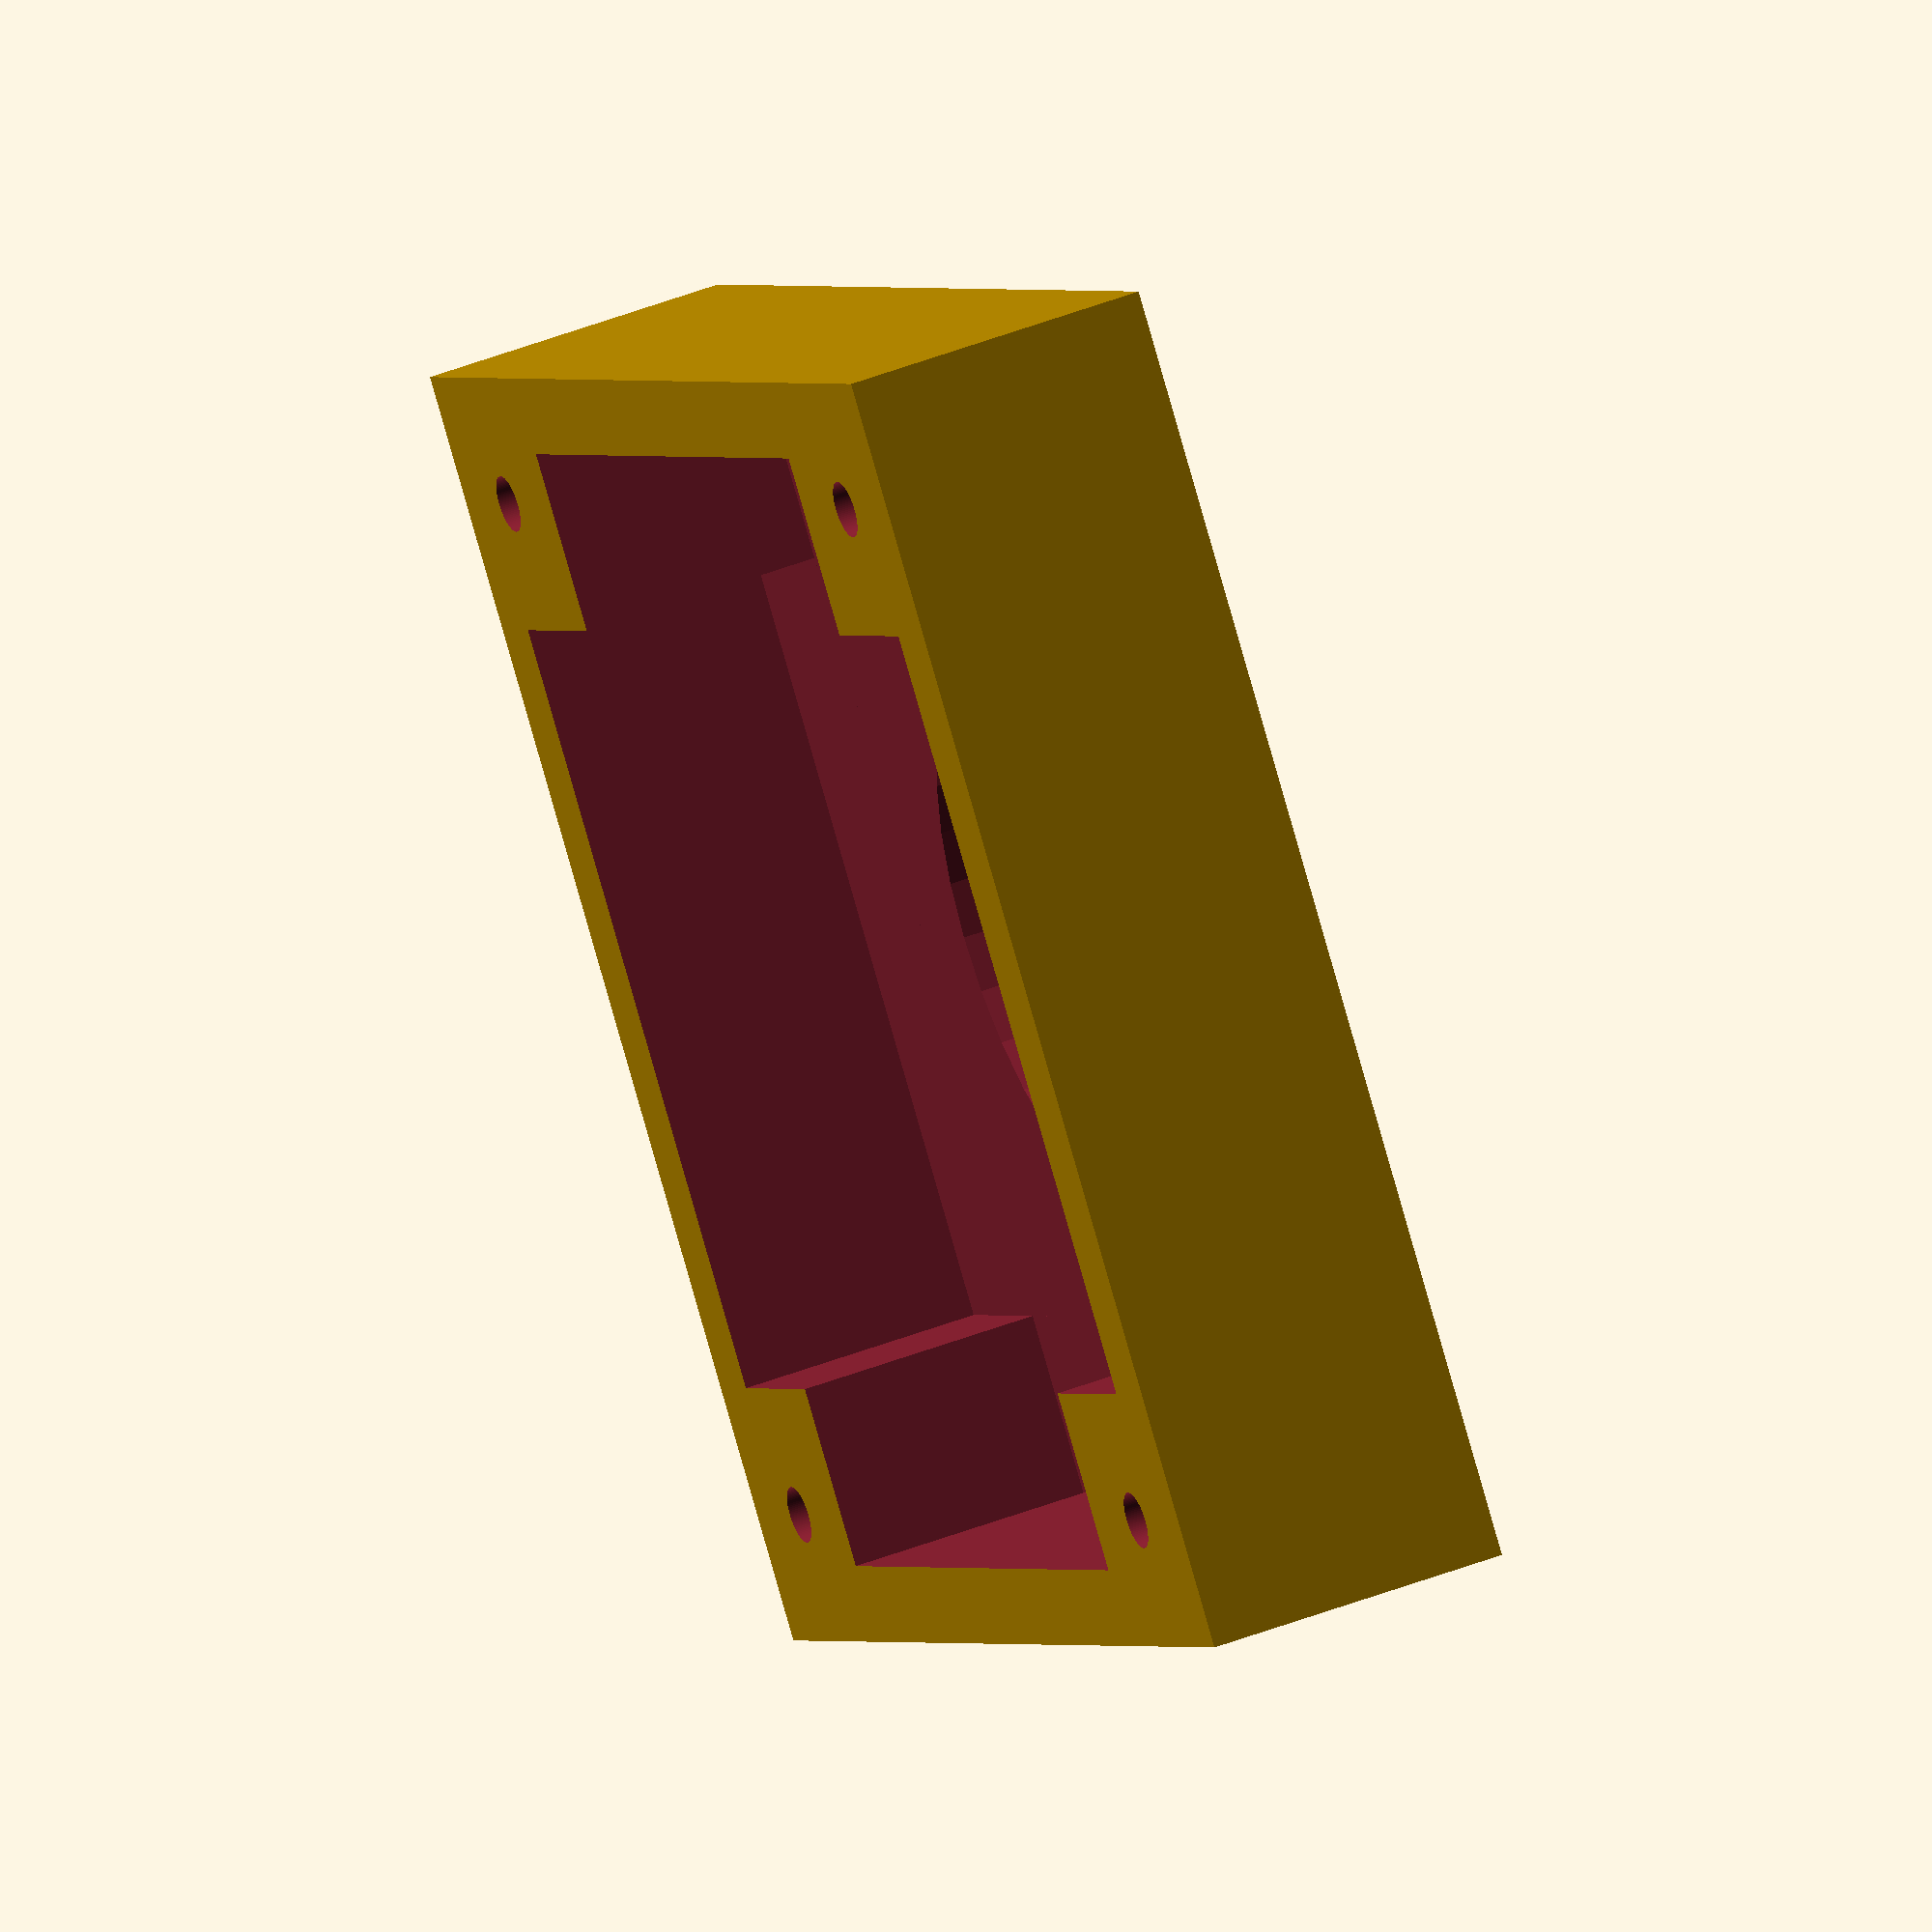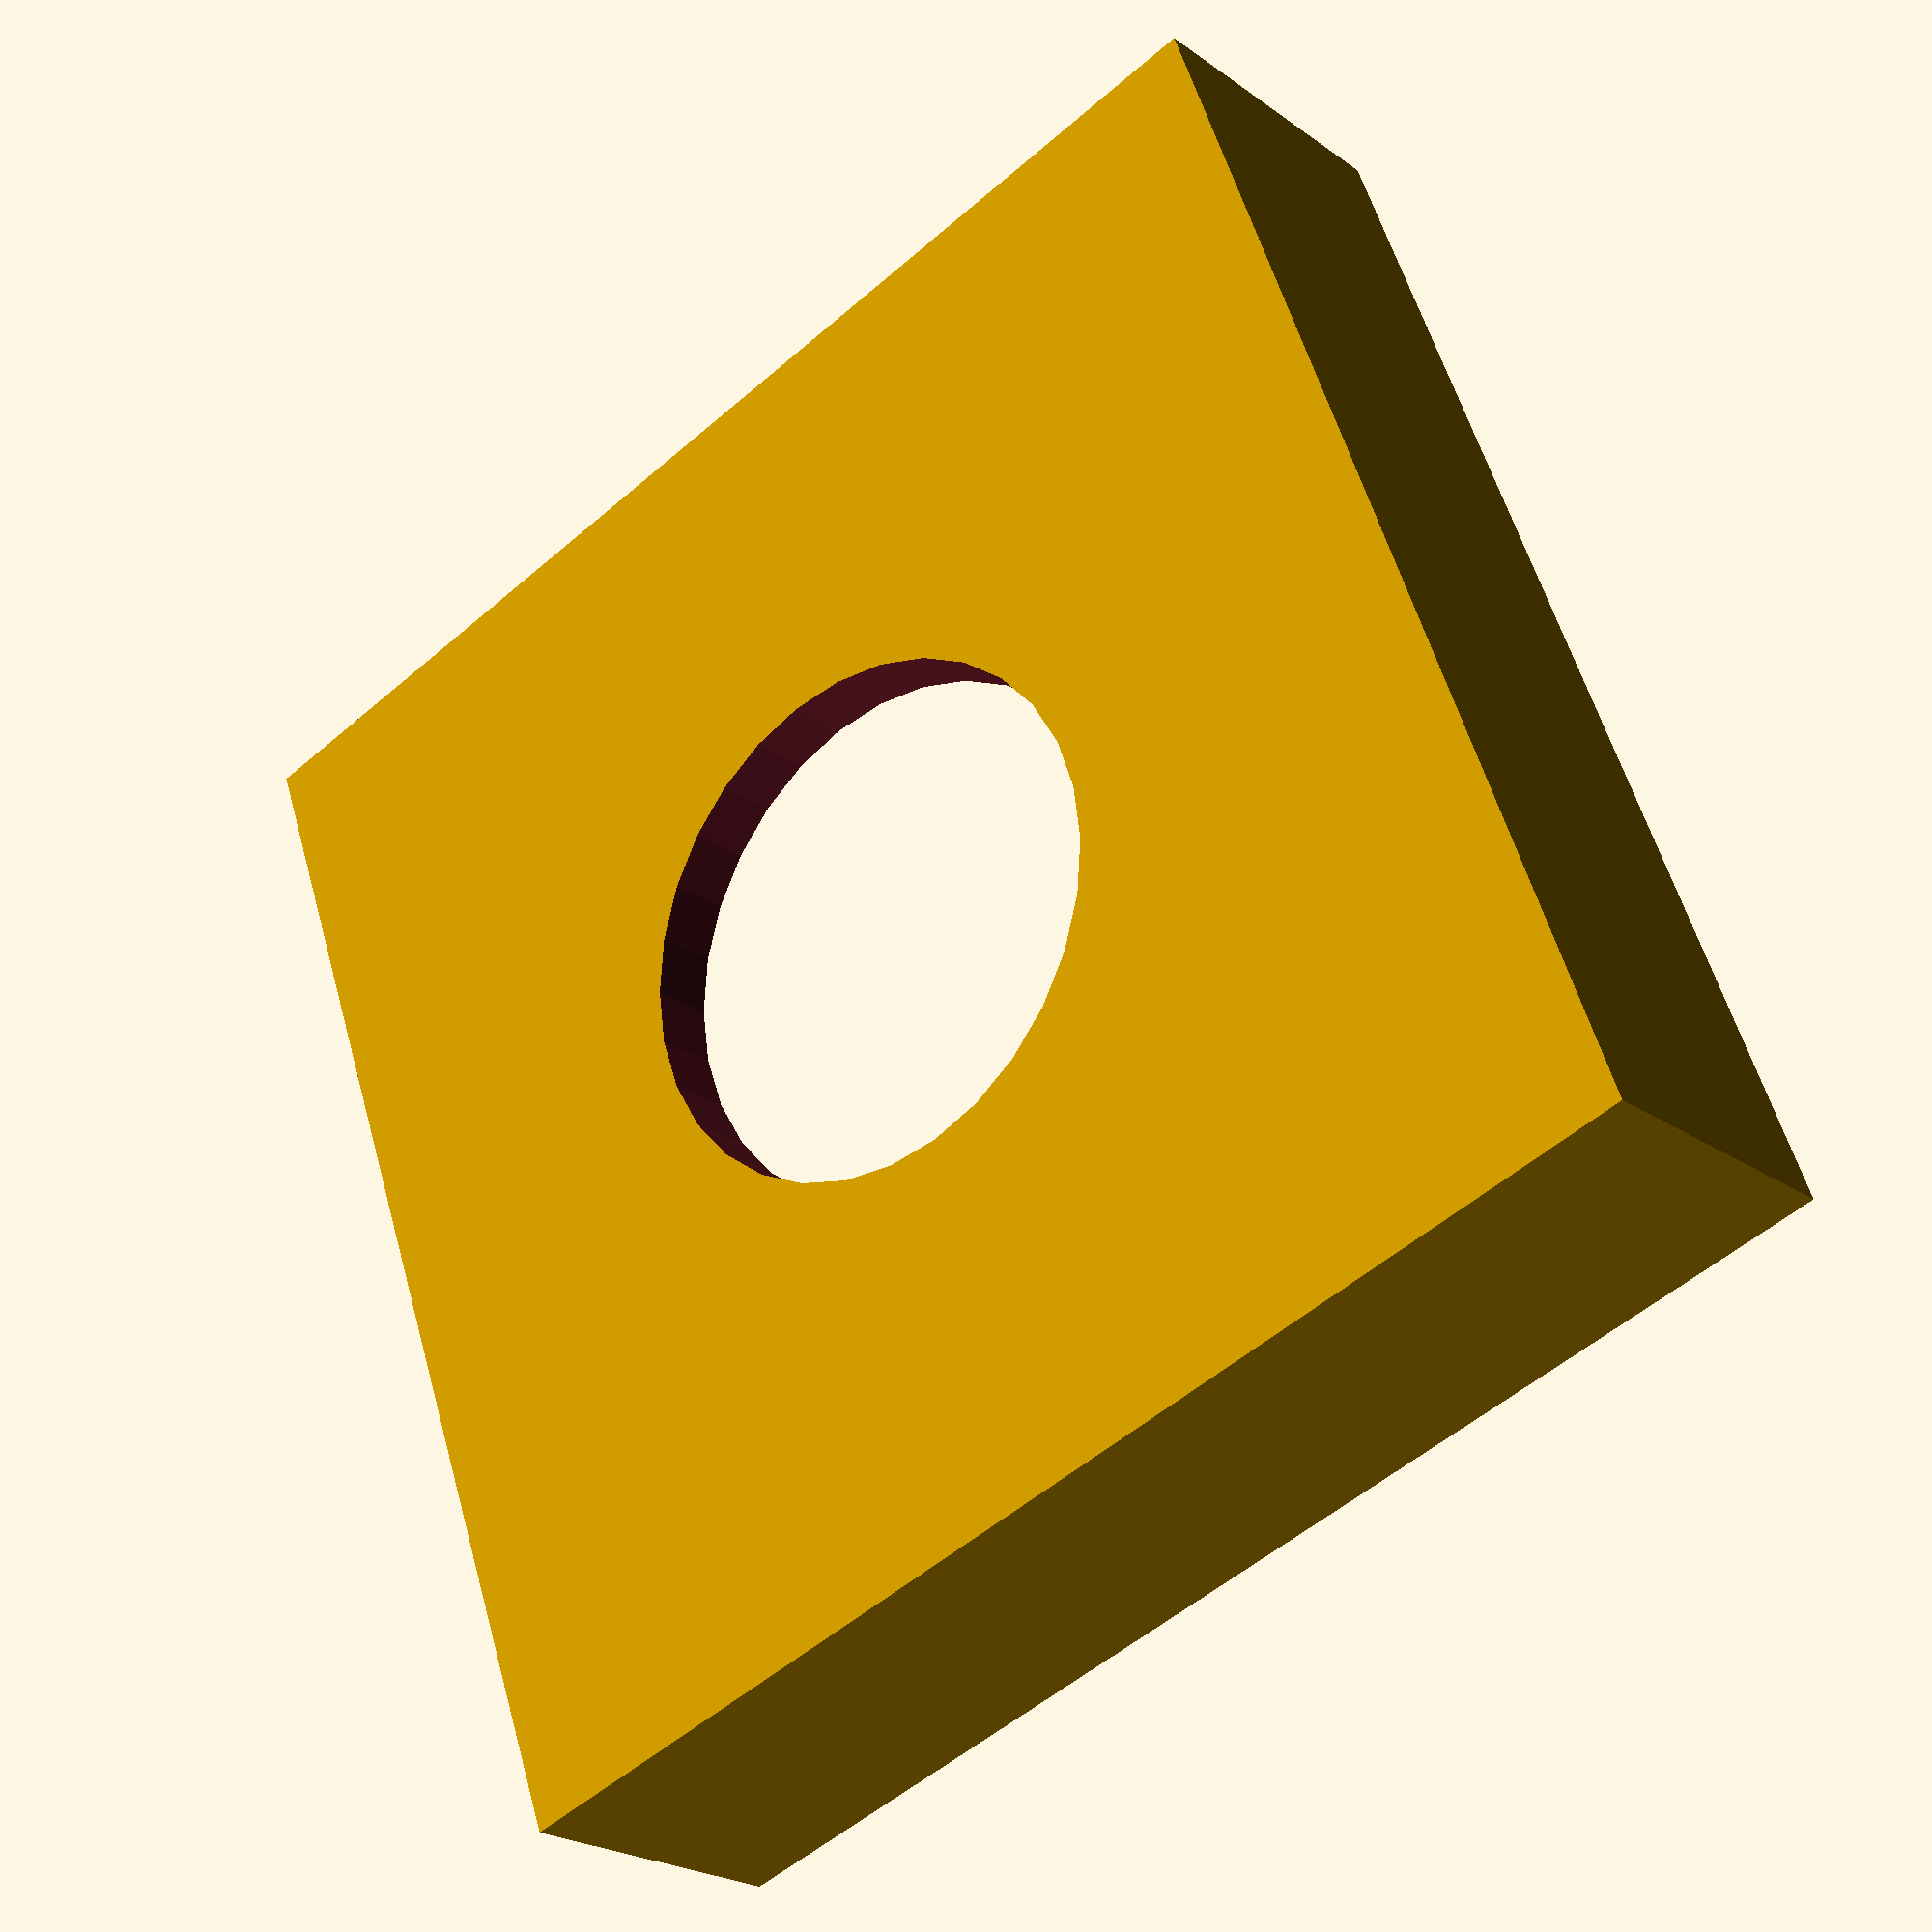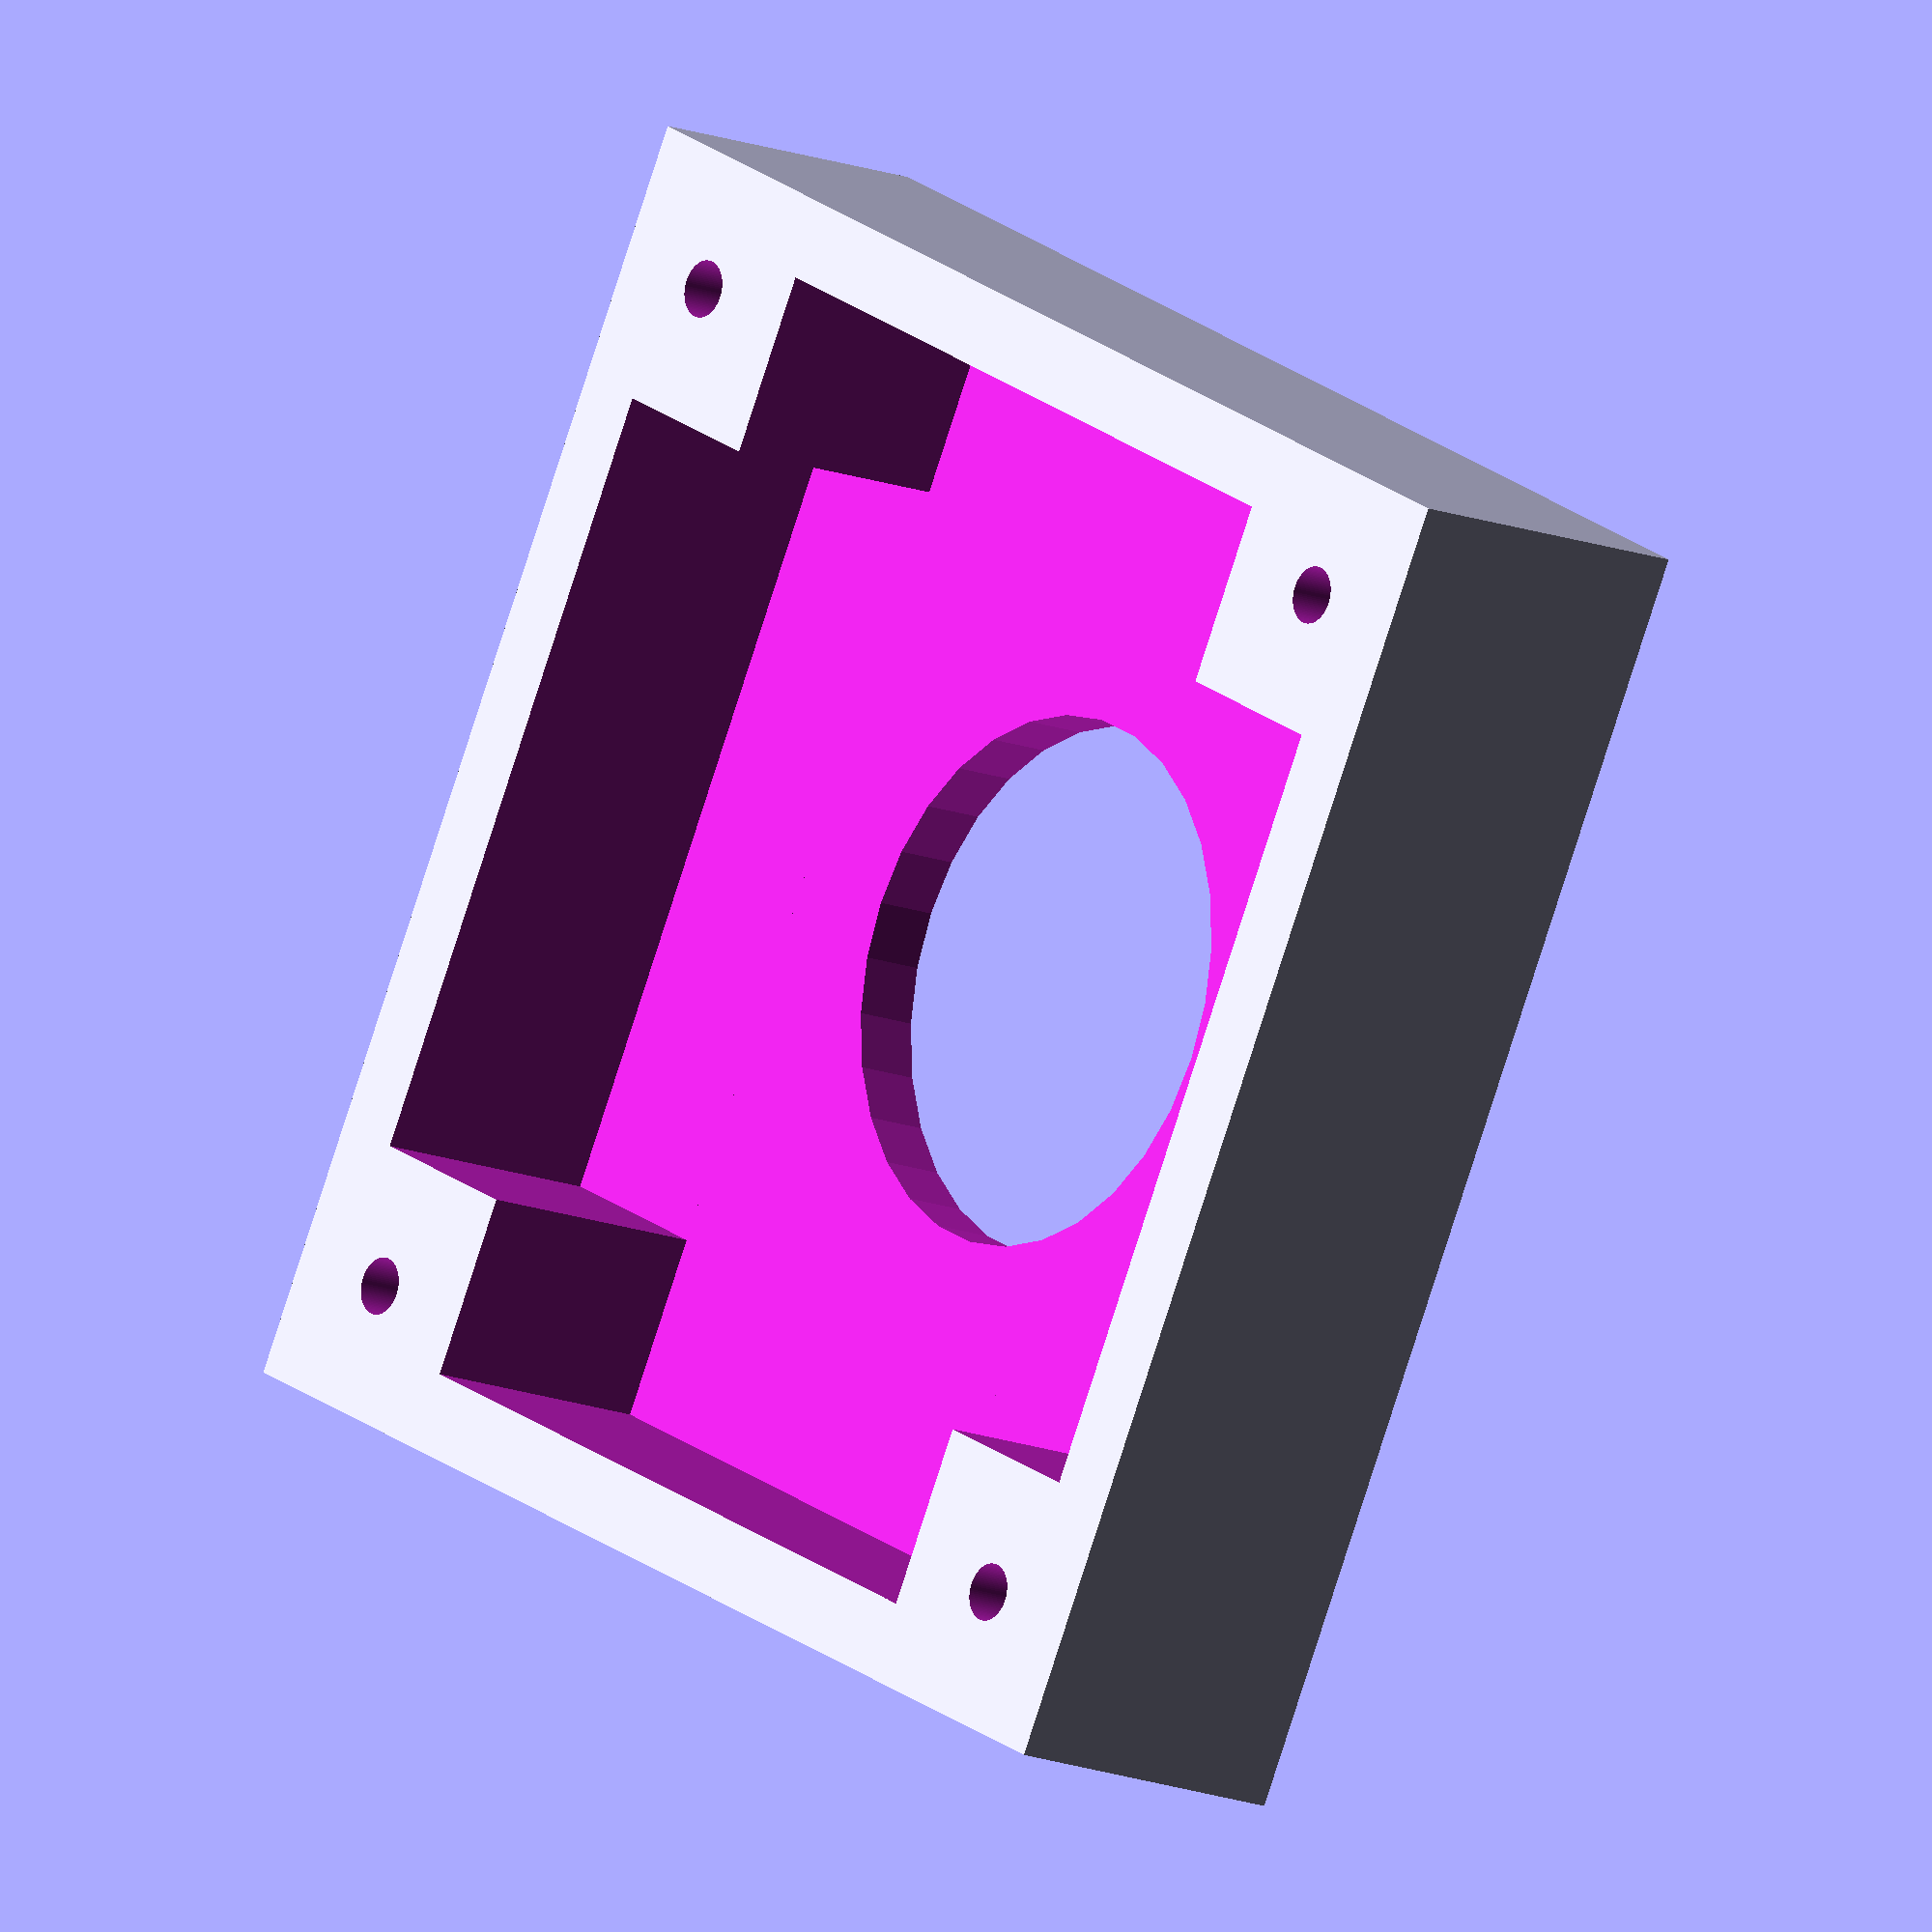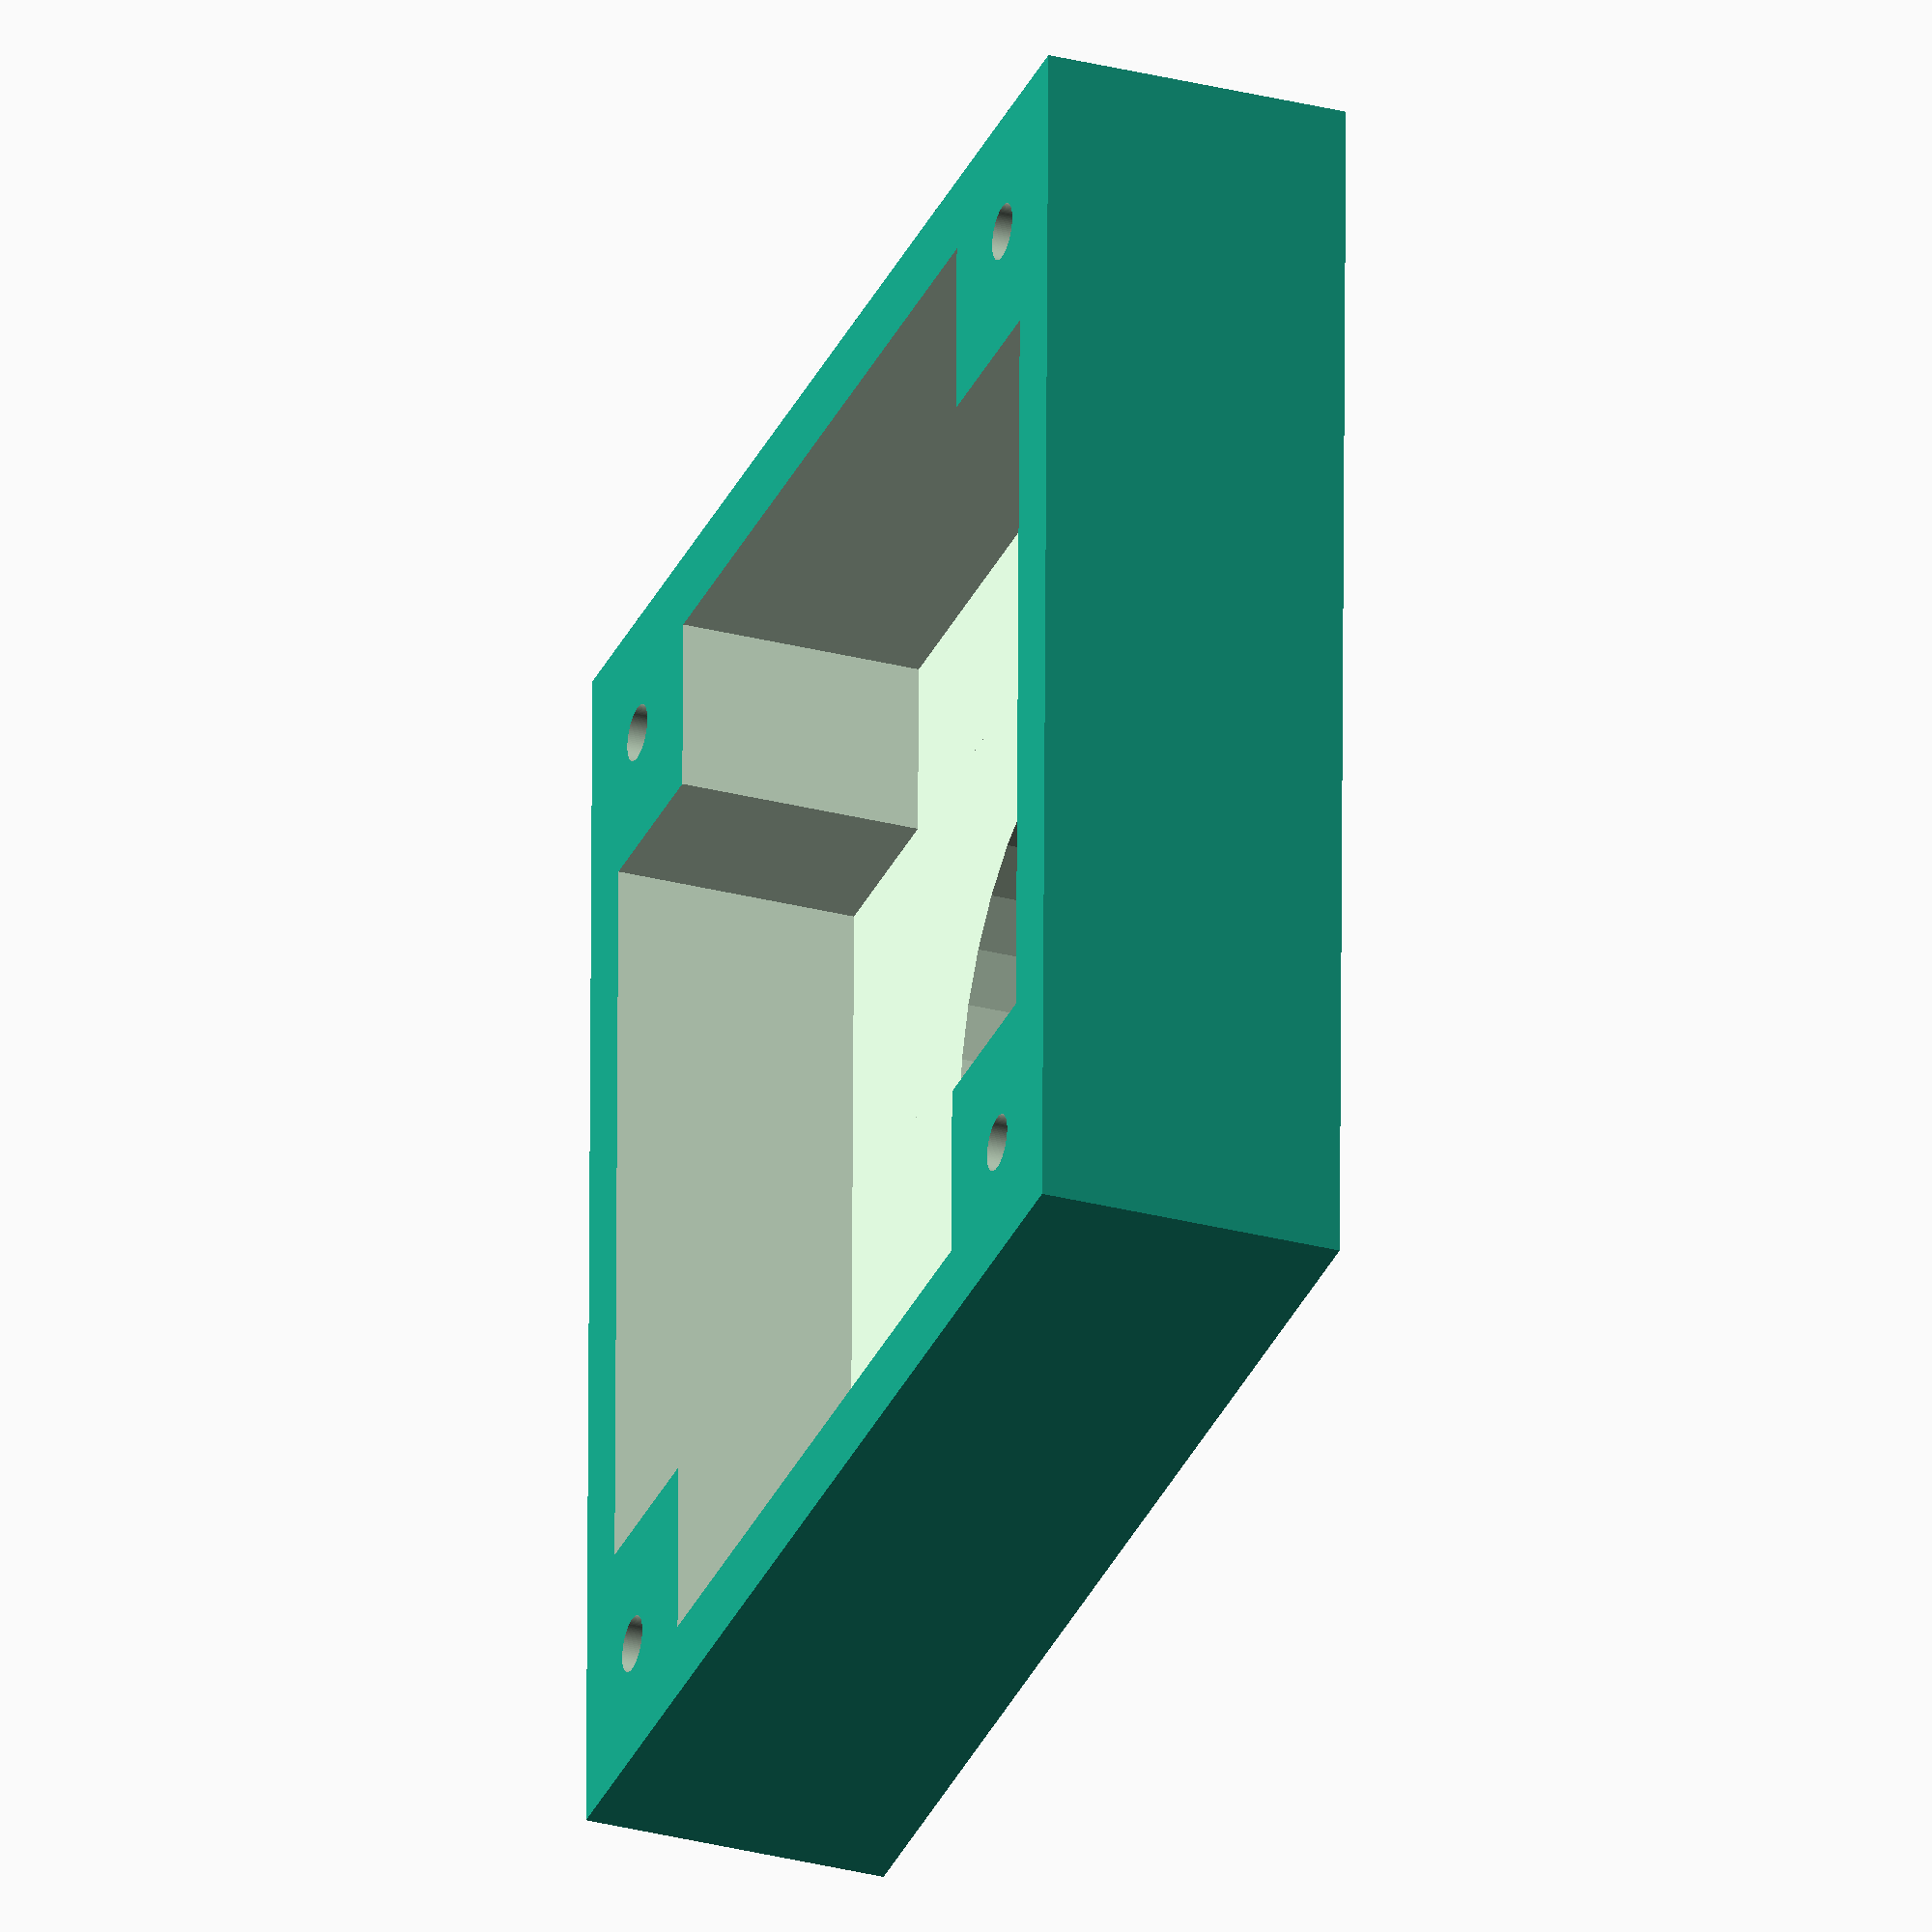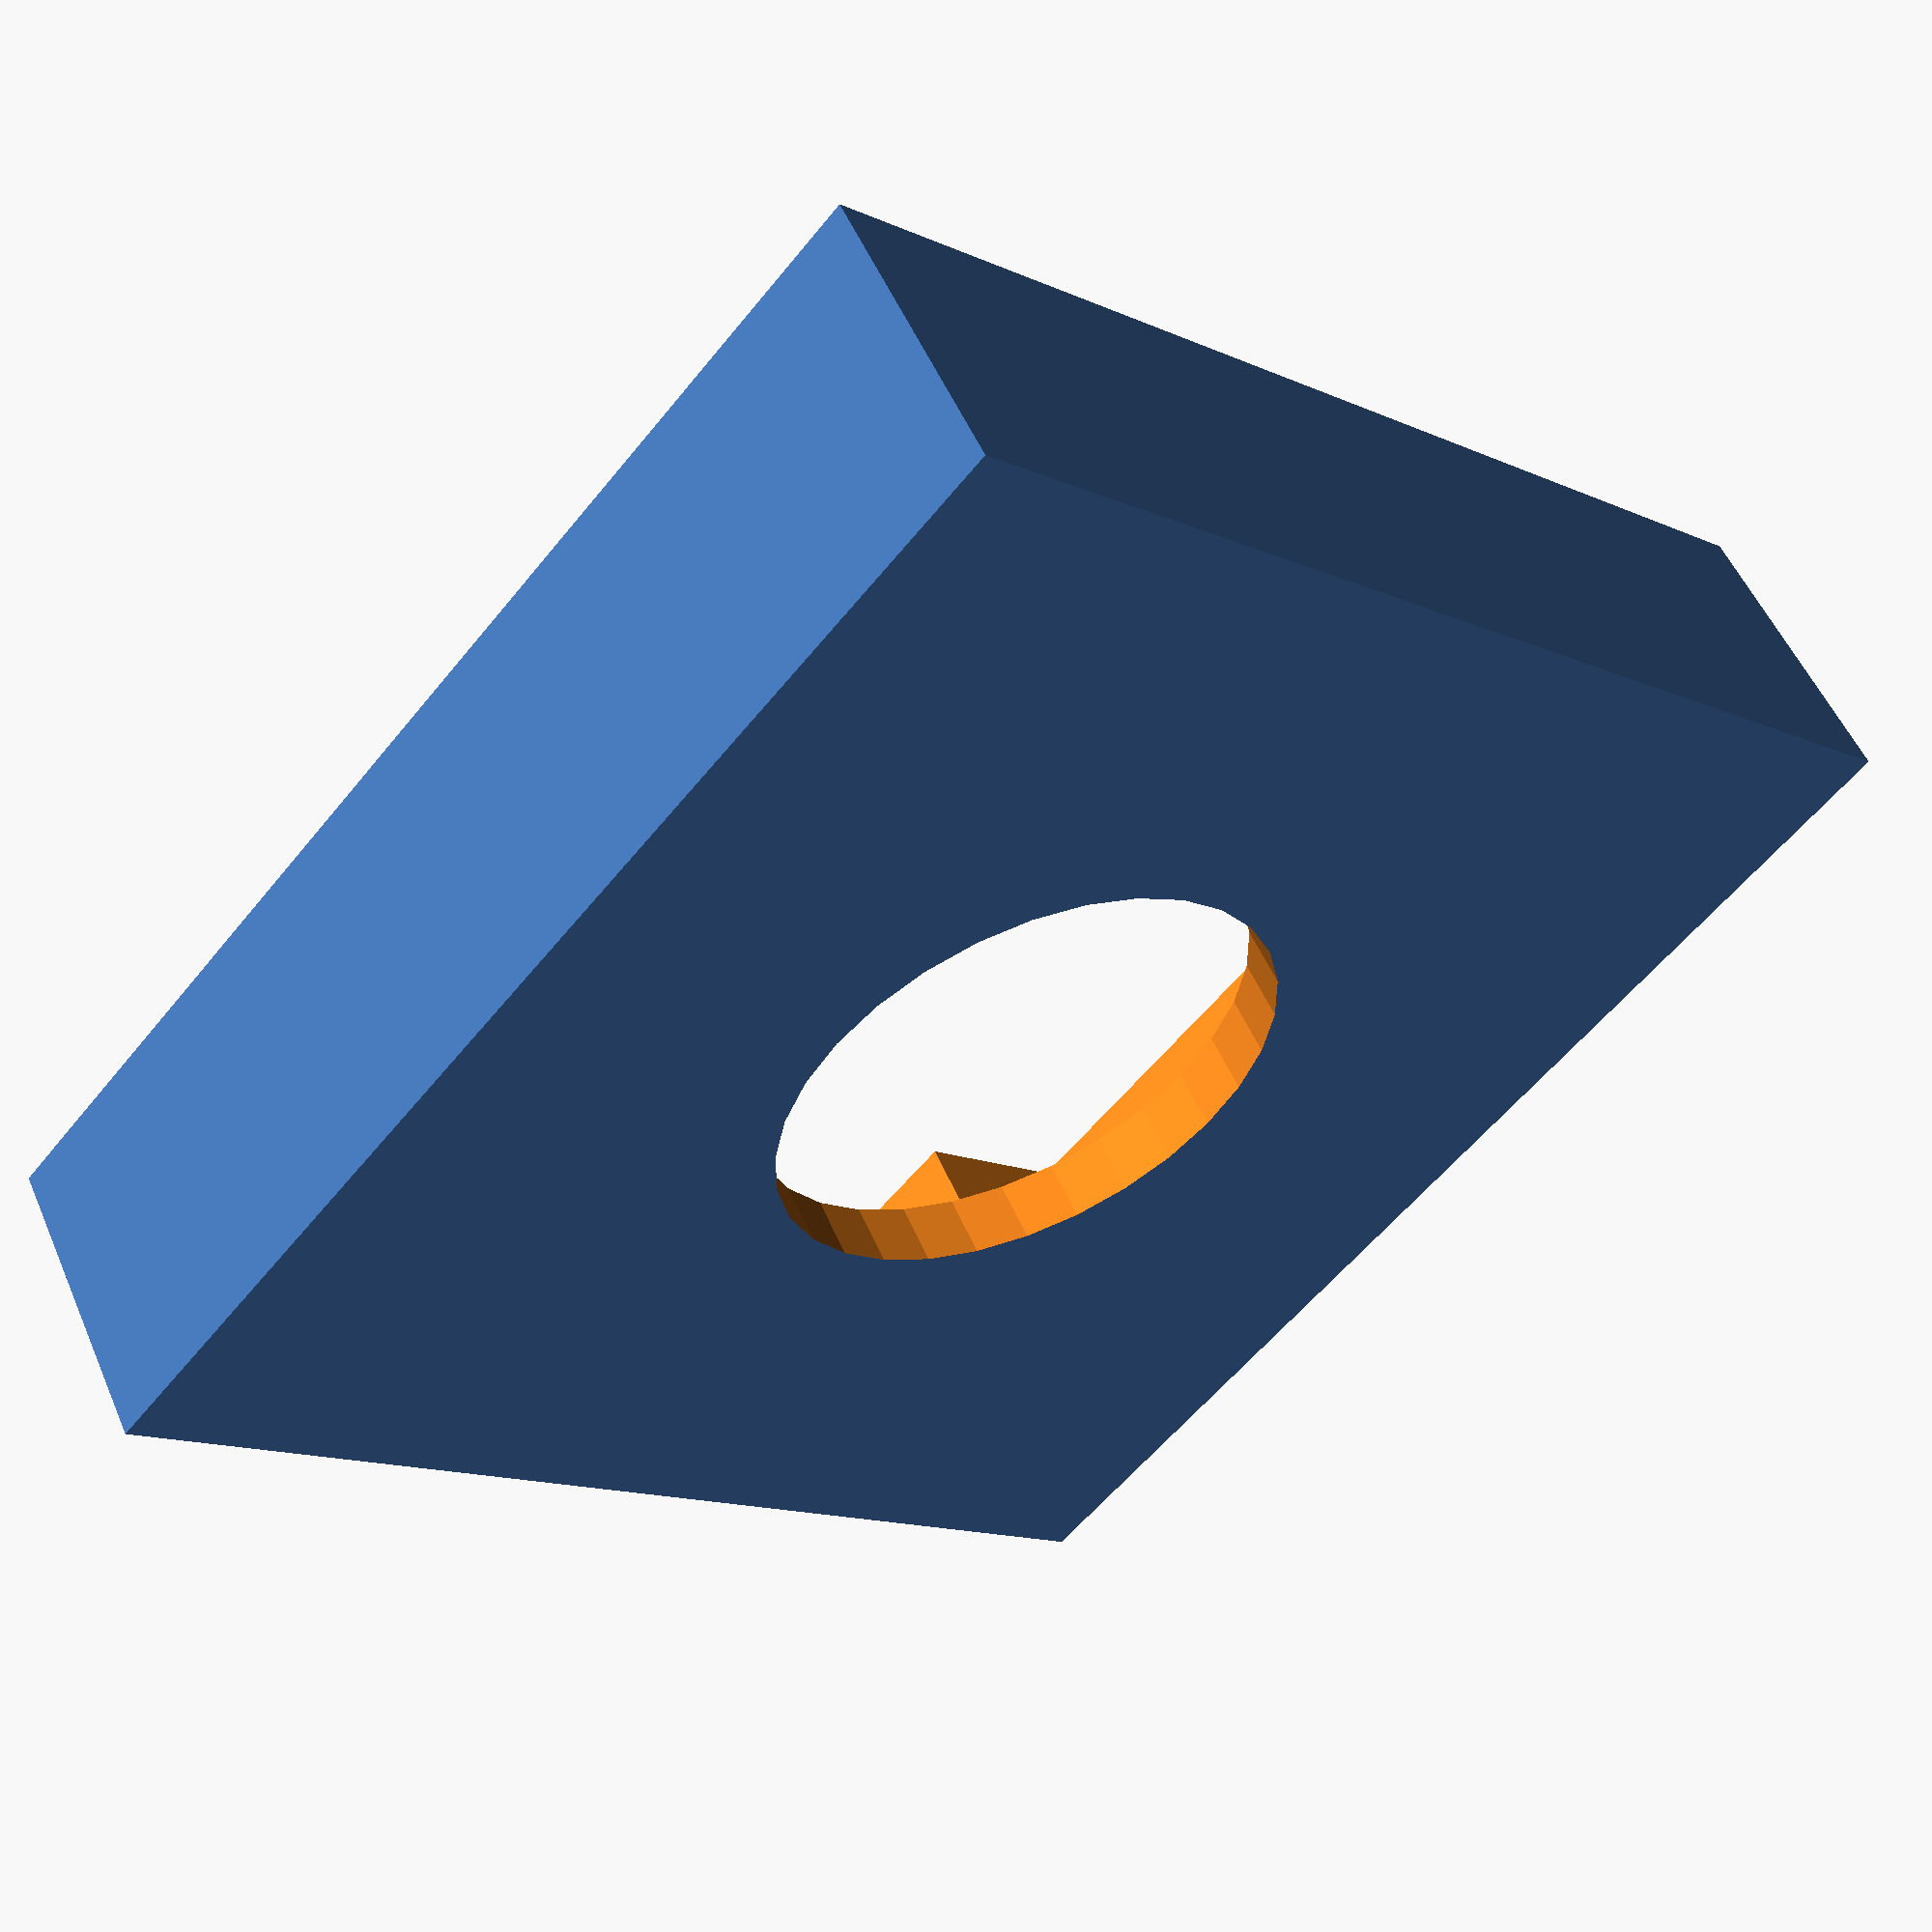
<openscad>
/* OpenSCAD module to create cylinder with chamfers 
	Gilles Gonon - http://gilles.gonon.free.fr/
	Creation date - 06/03/2015
	License : GNU GPL
*/

/* Bouton
color("blue") { 
	translate([0,0,0]) 
	difference() {
		union() {
			cylinder_chamfer(10,10);
			cylinder(r=12,h=2, $fn=100);
		}
		translate([0,-7,-1]) cylinder(r=2.3,h=2.5, $fn=50);
		translate([0,7,-1]) cylinder(r=2.3,h=2.5, $fn=50);
	}
} */
/* Box */
translate([0,0,12]) rotate([0,180,0]) 
	difference() {	
		translate([0,0,6]) cube([50, 50, 12], center=true);
		translate([0,0,4]) cube([30, 44, 11], center=true);
		translate([0,0,4]) cube([44, 30, 11], center=true);
		cylinder(r=10.2,h=30);
		translate([20,20,-1]) cylinder(r=1.1,h=8, $fn=100);
		translate([-20,20,-1]) cylinder(r=1.1,h=8, $fn=100);
		translate([20,-20,-1]) cylinder(r=1.1,h=8, $fn=100);
		translate([-20,-20,-1]) cylinder(r=1.1,h=8, $fn=100);
	}

module cylinder_chamfer(r,h,chamfer_size=2, chamfer_angle=45, bBoth=true) {
	r_cone = r + ((h-chamfer_size) / tan(chamfer_angle));
	h_cone = tan(chamfer_angle) * r_cone;
	
	intersection() {
		cylinder(r=r,h=h, $fn=100);
		cylinder(r1=r_cone, r2=0, h=h_cone, $fn=100);
		if (bBoth==true) {
			translate([0,0,h-h_cone]) 
				cylinder(r1=0, r2=r_cone, h=h_cone, $fn=100);
		}
	}
}

</openscad>
<views>
elev=316.1 azim=319.2 roll=65.1 proj=o view=solid
elev=22.7 azim=109.8 roll=219.3 proj=p view=wireframe
elev=14.3 azim=208.0 roll=49.3 proj=o view=wireframe
elev=211.2 azim=0.8 roll=110.2 proj=o view=wireframe
elev=126.5 azim=318.1 roll=23.2 proj=p view=wireframe
</views>
